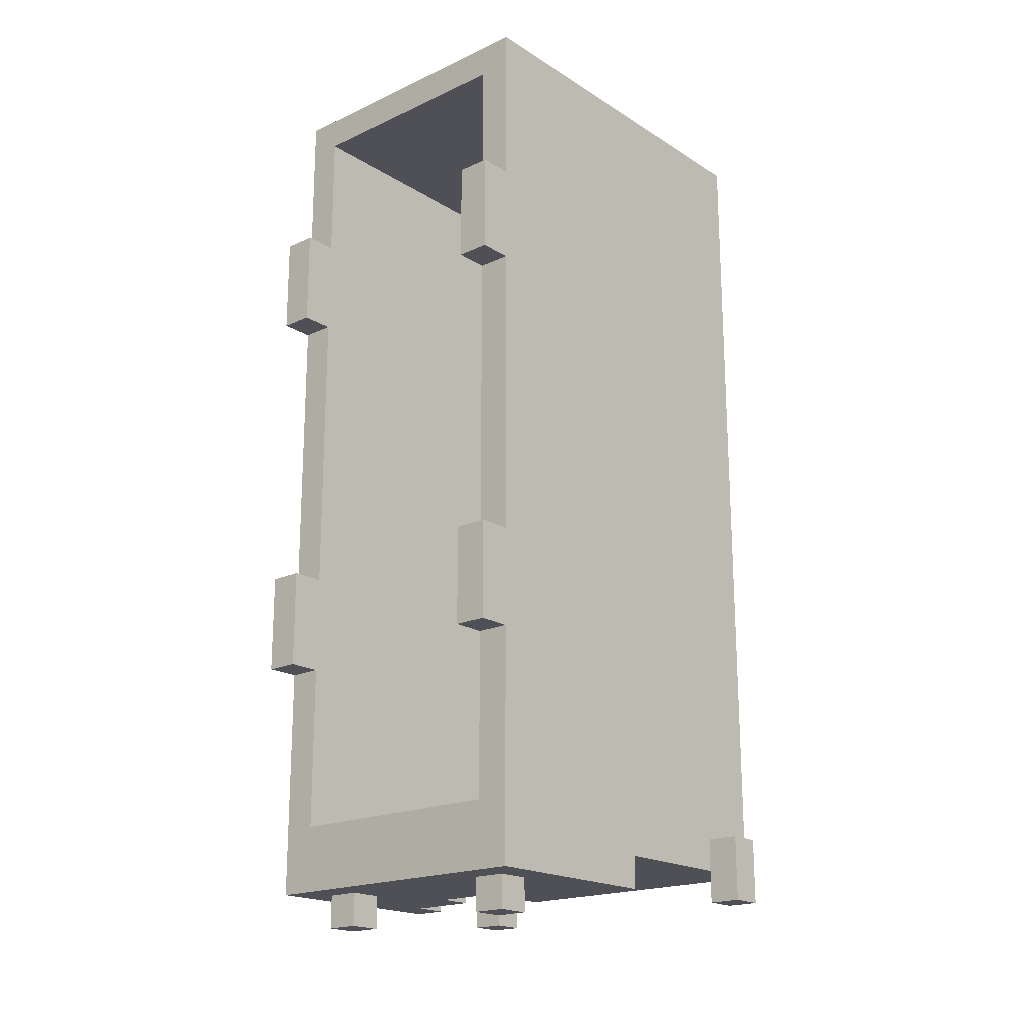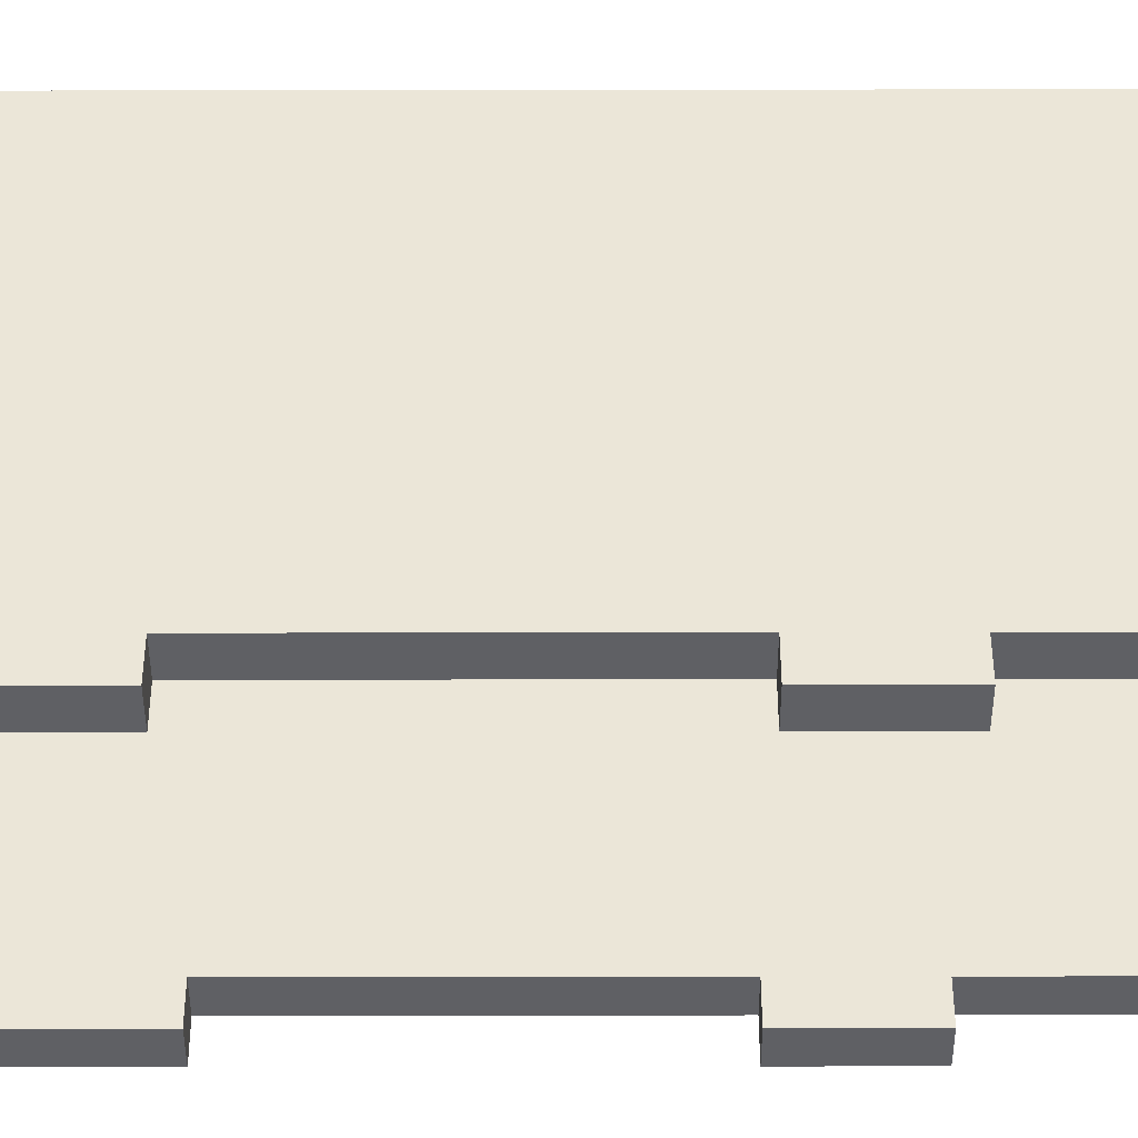
<metadata>
{"format":"obj","ext":"obj","renderer":"f3d","projection":"perspective","resolution":1024,"background":"white","views":[{"elev":-19.4,"azim":40.8,"up":"+Z"},{"elev":-43.4,"azim":90.1,"up":"+Y"}]}
</metadata>
<code>
o
v -0.5 1.1 -1.1
v -0.5 1.1 -1.3
v -0.5 1.2 -1.1
v -0.5 1.2 -1.3
v -0.4 0 0.9
v -0.4 0 0.6
v -0.4 0 -0.3
v -0.4 0 -0.6
v -0.4 0.1 1.4
v -0.4 0.1 0.9
v -0.4 0.1 0.8
v -0.4 0.1 0.7
v -0.4 0.1 0.6
v -0.4 0.1 -0.3
v -0.4 0.1 -0.4
v -0.4 0.1 -0.5
v -0.4 0.1 -0.6
v -0.4 0.1 -1.3
v -0.4 0.2 1.4
v -0.4 0.2 0.9
v -0.4 0.2 0.8
v -0.4 0.2 0.7
v -0.4 0.2 0.6
v -0.4 0.2 -0.3
v -0.4 0.2 -0.4
v -0.4 0.2 -0.5
v -0.4 0.2 -0.6
v -0.4 0.2 -1.3
v -0.4 0.3 1.4
v -0.4 0.3 0.9
v -0.4 0.3 0.6
v -0.4 0.3 -0.3
v -0.4 0.3 -0.6
v -0.4 0.3 -1.3
v -0.4 0.5 1.4
v -0.4 0.5 -1.1
v -0.4 0.5 -1.3
v -0.4 0.6 1.4
v -0.4 0.6 -1.1
v -0.4 0.7 1.3
v -0.4 0.7 -1.1
v -0.4 0.7 -1.2
v -0.4 0.7 -1.3
v -0.4 1.1 -1.1
v -0.4 1.1 -1.2
v -0.4 1.2 1.3
v -0.4 1.2 -1.1
v -0.4 1.2 -1.2
v -0.4 1.3 1.4
v -0.4 1.3 -1.2
v -0.3 0.2 -1.3
v -0.3 0.2 -1.4
v -0.3 0.3 -1.3
v -0.3 0.3 -1.4
v 0.2 0.5 -1.2
v 0.2 0.5 -1.3
v 0.2 0.6 -1.2
v 0.2 0.6 -1.3
v 0.3 0.2 -1.3
v 0.3 0.2 -1.4
v 0.3 0.3 -1.3
v 0.3 0.3 -1.4
v 0.4 0 0.9
v 0.4 0 0.6
v 0.4 0 -0.3
v 0.4 0 -0.6
v 0.4 0.1 1.3
v 0.4 0.1 0.9
v 0.4 0.1 0.8
v 0.4 0.1 0.7
v 0.4 0.1 0.6
v 0.4 0.1 -0.3
v 0.4 0.1 -0.4
v 0.4 0.1 -0.5
v 0.4 0.1 -0.6
v 0.4 0.1 -1.1
v 0.4 0.2 1.3
v 0.4 0.2 0.9
v 0.4 0.2 0.8
v 0.4 0.2 0.7
v 0.4 0.2 0.6
v 0.4 0.2 0.5
v 0.4 0.2 0
v 0.4 0.2 -0.3
v 0.4 0.2 -0.4
v 0.4 0.2 -0.5
v 0.4 0.2 -0.6
v 0.4 0.2 -0.7
v 0.4 0.2 -1.1
v 0.4 0.3 1.3
v 0.4 0.3 0.9
v 0.4 0.3 0.6
v 0.4 0.3 0.5
v 0.4 0.3 0
v 0.4 0.3 -0.3
v 0.4 0.3 -0.6
v 0.4 0.3 -0.7
v 0.4 0.3 -1.1
v 0.4 0.4 -1.1
v 0.4 0.5 1.3
v 0.4 0.5 0.5
v 0.4 0.5 0
v 0.4 0.5 -0.5
v 0.4 0.5 -0.7
v 0.4 0.6 1.3
v 0.4 0.6 0.5
v 0.4 0.6 0
v 0.4 0.6 -0.3
v 0.4 0.6 -1.2
v 0.4 0.6 -1.3
v 0.4 0.7 1.3
v 0.4 0.7 0.5
v 0.4 0.7 0
v 0.4 0.7 -0.3
v 0.4 0.7 -0.5
v 0.4 0.7 -0.7
v 0.4 0.7 -1.2
v 0.4 0.7 -1.3
v 0.4 1.2 1.3
v 0.4 1.2 -1.1
v 0.5 1.1 -1.2
v 0.5 1.1 -1.3
v 0.5 1.2 -1.2
v 0.5 1.2 -1.3
v -0.4 1.1 -1.2
v -0.4 1.1 -1.3
v -0.4 1.2 -1.2
v -0.4 1.2 -1.3
v -0.3 0 0.9
v -0.3 0 0.6
v -0.3 0 -0.3
v -0.3 0 -0.6
v -0.3 0.1 1.3
v -0.3 0.1 0.9
v -0.3 0.1 0.8
v -0.3 0.1 0.7
v -0.3 0.1 0.6
v -0.3 0.1 -0.3
v -0.3 0.1 -0.4
v -0.3 0.1 -0.5
v -0.3 0.1 -0.6
v -0.3 0.1 -1.1
v -0.3 0.2 1.3
v -0.3 0.2 0.9
v -0.3 0.2 0.8
v -0.3 0.2 0.7
v -0.3 0.2 0.6
v -0.3 0.2 -0.3
v -0.3 0.2 -0.4
v -0.3 0.2 -0.5
v -0.3 0.2 -0.6
v -0.3 0.2 -1.1
v -0.3 0.3 1.3
v -0.3 0.3 0.9
v -0.3 0.3 0.6
v -0.3 0.3 -0.3
v -0.3 0.3 -0.6
v -0.3 0.3 -1.1
v -0.3 0.4 -1.1
v -0.3 0.5 1.3
v -0.3 0.5 -1.1
v -0.3 0.6 1.3
v -0.3 0.6 -1.1
v -0.3 0.6 -1.2
v -0.3 0.6 -1.3
v -0.3 0.7 1.3
v -0.3 0.7 -1.1
v -0.3 0.7 -1.2
v -0.3 0.7 -1.3
v -0.3 1.2 1.3
v -0.3 1.2 -1.1
v -0.2 0.2 -1.3
v -0.2 0.2 -1.4
v -0.2 0.3 -1.3
v -0.2 0.3 -1.4
v -0.1 0.5 -1.2
v -0.1 0.5 -1.3
v -0.1 0.6 -1.2
v -0.1 0.6 -1.3
v 0.4 0.2 -1.3
v 0.4 0.2 -1.4
v 0.4 0.3 -1.3
v 0.4 0.3 -1.4
v 0.5 0 0.9
v 0.5 0 0.6
v 0.5 0 -0.3
v 0.5 0 -0.6
v 0.5 0.1 1.4
v 0.5 0.1 0.9
v 0.5 0.1 0.8
v 0.5 0.1 0.7
v 0.5 0.1 0.6
v 0.5 0.1 -0.3
v 0.5 0.1 -0.4
v 0.5 0.1 -0.5
v 0.5 0.1 -0.6
v 0.5 0.1 -1.3
v 0.5 0.2 1.4
v 0.5 0.2 0.9
v 0.5 0.2 0.8
v 0.5 0.2 0.7
v 0.5 0.2 0.6
v 0.5 0.2 0.5
v 0.5 0.2 0
v 0.5 0.2 -0.3
v 0.5 0.2 -0.4
v 0.5 0.2 -0.5
v 0.5 0.2 -0.6
v 0.5 0.2 -0.7
v 0.5 0.2 -1.1
v 0.5 0.2 -1.3
v 0.5 0.3 1.4
v 0.5 0.3 0.9
v 0.5 0.3 0.6
v 0.5 0.3 0.5
v 0.5 0.3 0
v 0.5 0.3 -0.3
v 0.5 0.3 -0.6
v 0.5 0.3 -0.7
v 0.5 0.3 -1.1
v 0.5 0.3 -1.3
v 0.5 0.5 1.4
v 0.5 0.5 0.5
v 0.5 0.5 0
v 0.5 0.5 -0.5
v 0.5 0.5 -0.7
v 0.5 0.5 -1.1
v 0.5 0.5 -1.3
v 0.5 0.6 1.4
v 0.5 0.6 0.5
v 0.5 0.6 0
v 0.5 0.6 -0.3
v 0.5 0.7 1.3
v 0.5 0.7 0.5
v 0.5 0.7 0
v 0.5 0.7 -0.3
v 0.5 0.7 -0.5
v 0.5 0.7 -0.7
v 0.5 0.7 -1.2
v 0.5 0.7 -1.3
v 0.5 1.1 -1.1
v 0.5 1.1 -1.2
v 0.5 1.2 1.3
v 0.5 1.2 -1.1
v 0.5 1.2 -1.2
v 0.5 1.3 1.4
v 0.5 1.3 -1.2
v 0.6 1.1 -1.1
v 0.6 1.1 -1.3
v 0.6 1.2 -1.1
v 0.6 1.2 -1.3
v -0.4 0.1 1.4
v -0.4 0.2 1.4
v -0.4 0.3 1.4
v -0.4 0.5 1.4
v -0.4 0.6 1.4
v -0.4 1.3 1.4
v -0.3 0.7 1.4
v -0.3 1.2 1.4
v -0.1 0.2 1.4
v -0.1 0.3 1.4
v 0.2 0.2 1.4
v 0.2 0.3 1.4
v 0.4 0.7 1.4
v 0.4 1.2 1.4
v 0.5 0.1 1.4
v 0.5 0.2 1.4
v 0.5 0.3 1.4
v 0.5 0.5 1.4
v 0.5 0.6 1.4
v 0.5 1.3 1.4
v -0.4 0 0.9
v -0.4 0.1 0.9
v -0.3 0 0.9
v -0.3 0.1 0.9
v 0.4 0 0.9
v 0.4 0.1 0.9
v 0.5 0 0.9
v 0.5 0.1 0.9
v -0.4 0 -0.3
v -0.4 0.1 -0.3
v -0.3 0 -0.3
v -0.3 0.1 -0.3
v 0.4 0 -0.3
v 0.4 0.1 -0.3
v 0.5 0 -0.3
v 0.5 0.1 -0.3
v -0.5 1.1 -1.1
v -0.5 1.2 -1.1
v -0.4 1.1 -1.1
v -0.4 1.2 -1.1
v -0.3 0.1 -1.1
v -0.3 0.2 -1.1
v -0.3 0.3 -1.1
v -0.3 0.4 -1.1
v -0.3 0.5 -1.1
v -0.3 0.6 -1.1
v -0.3 0.7 -1.1
v -0.3 1.2 -1.1
v -0.2 0.3 -1.1
v -0.2 0.4 -1.1
v 0.3 0.3 -1.1
v 0.3 0.4 -1.1
v 0.4 0.1 -1.1
v 0.4 0.2 -1.1
v 0.4 0.3 -1.1
v 0.4 0.4 -1.1
v 0.4 1.2 -1.1
v 0.5 1.1 -1.1
v 0.5 1.2 -1.1
v 0.6 1.1 -1.1
v 0.6 1.2 -1.1
v -0.3 0.1 1.3
v -0.3 0.2 1.3
v -0.3 0.3 1.3
v -0.3 0.5 1.3
v -0.3 0.6 1.3
v -0.3 0.7 1.3
v -0.3 1.2 1.3
v -0.1 0.2 1.3
v -0.1 0.3 1.3
v 0.2 0.2 1.3
v 0.2 0.3 1.3
v 0.4 0.1 1.3
v 0.4 0.2 1.3
v 0.4 0.3 1.3
v 0.4 0.5 1.3
v 0.4 0.6 1.3
v 0.4 0.7 1.3
v 0.4 1.2 1.3
v -0.4 0 0.6
v -0.4 0.1 0.6
v -0.3 0 0.6
v -0.3 0.1 0.6
v 0.4 0 0.6
v 0.4 0.1 0.6
v 0.5 0 0.6
v 0.5 0.1 0.6
v -0.4 0 -0.6
v -0.4 0.1 -0.6
v -0.3 0 -0.6
v -0.3 0.1 -0.6
v 0.4 0 -0.6
v 0.4 0.1 -0.6
v 0.5 0 -0.6
v 0.5 0.1 -0.6
v -0.4 0.7 -1.2
v -0.4 1.1 -1.2
v -0.4 1.2 -1.2
v -0.4 1.3 -1.2
v -0.3 0.6 -1.2
v -0.3 0.7 -1.2
v -0.3 1.2 -1.2
v -0.1 0.5 -1.2
v -0.1 0.6 -1.2
v 0.2 0.5 -1.2
v 0.2 0.6 -1.2
v 0.4 0.6 -1.2
v 0.4 0.7 -1.2
v 0.4 1.2 -1.2
v 0.5 0.7 -1.2
v 0.5 1.1 -1.2
v 0.5 1.2 -1.2
v 0.5 1.3 -1.2
v -0.5 1.1 -1.3
v -0.5 1.2 -1.3
v -0.4 0.1 -1.3
v -0.4 0.2 -1.3
v -0.4 0.3 -1.3
v -0.4 0.5 -1.3
v -0.4 0.7 -1.3
v -0.4 1.1 -1.3
v -0.4 1.2 -1.3
v -0.3 0.2 -1.3
v -0.3 0.3 -1.3
v -0.3 0.6 -1.3
v -0.3 0.7 -1.3
v -0.2 0.2 -1.3
v -0.2 0.3 -1.3
v -0.1 0.5 -1.3
v -0.1 0.6 -1.3
v 0.2 0.5 -1.3
v 0.2 0.6 -1.3
v 0.3 0.2 -1.3
v 0.3 0.3 -1.3
v 0.4 0.2 -1.3
v 0.4 0.3 -1.3
v 0.4 0.6 -1.3
v 0.4 0.7 -1.3
v 0.5 0.1 -1.3
v 0.5 0.2 -1.3
v 0.5 0.3 -1.3
v 0.5 0.5 -1.3
v 0.5 0.7 -1.3
v 0.5 1.1 -1.3
v 0.5 1.2 -1.3
v 0.6 1.1 -1.3
v 0.6 1.2 -1.3
v -0.3 0.2 -1.4
v -0.3 0.3 -1.4
v -0.2 0.2 -1.4
v -0.2 0.3 -1.4
v 0.3 0.2 -1.4
v 0.3 0.3 -1.4
v 0.4 0.2 -1.4
v 0.4 0.3 -1.4
v -0.4 0 0.9
v -0.3 0 0.9
v 0.4 0 0.9
v 0.5 0 0.9
v -0.4 0 0.6
v -0.3 0 0.6
v 0.4 0 0.6
v 0.5 0 0.6
v -0.4 0 -0.3
v -0.3 0 -0.3
v 0.4 0 -0.3
v 0.5 0 -0.3
v -0.4 0 -0.6
v -0.3 0 -0.6
v 0.4 0 -0.6
v 0.5 0 -0.6
v -0.4 0.1 1.4
v 0.5 0.1 1.4
v -0.3 0.1 1.3
v 0.4 0.1 1.3
v -0.4 0.1 0.9
v -0.3 0.1 0.9
v 0.4 0.1 0.9
v 0.5 0.1 0.9
v -0.4 0.1 0.6
v -0.3 0.1 0.6
v 0.4 0.1 0.6
v 0.5 0.1 0.6
v -0.4 0.1 -0.3
v -0.3 0.1 -0.3
v 0.4 0.1 -0.3
v 0.5 0.1 -0.3
v -0.4 0.1 -0.6
v -0.3 0.1 -0.6
v 0.4 0.1 -0.6
v 0.5 0.1 -0.6
v -0.3 0.1 -1.1
v 0.4 0.1 -1.1
v -0.4 0.1 -1.3
v 0.5 0.1 -1.3
v -0.3 0.2 -1.3
v -0.2 0.2 -1.3
v 0.3 0.2 -1.3
v 0.4 0.2 -1.3
v -0.3 0.2 -1.4
v -0.2 0.2 -1.4
v 0.3 0.2 -1.4
v 0.4 0.2 -1.4
v -0.5 1.1 -1.1
v -0.4 1.1 -1.1
v 0.5 1.1 -1.1
v 0.6 1.1 -1.1
v -0.4 1.1 -1.2
v 0.5 1.1 -1.2
v -0.5 1.1 -1.3
v -0.4 1.1 -1.3
v 0.5 1.1 -1.3
v 0.6 1.1 -1.3
v -0.3 1.2 1.3
v 0.4 1.2 1.3
v -0.3 1.2 -1.1
v 0.4 1.2 -1.1
v -0.3 0.3 -1.3
v -0.2 0.3 -1.3
v 0.3 0.3 -1.3
v 0.4 0.3 -1.3
v -0.3 0.3 -1.4
v -0.2 0.3 -1.4
v 0.3 0.3 -1.4
v 0.4 0.3 -1.4
v -0.1 0.5 -1.2
v 0.2 0.5 -1.2
v -0.1 0.5 -1.3
v 0.2 0.5 -1.3
v -0.3 0.6 -1.2
v -0.1 0.6 -1.2
v 0.2 0.6 -1.2
v 0.4 0.6 -1.2
v -0.3 0.6 -1.3
v -0.1 0.6 -1.3
v 0.2 0.6 -1.3
v 0.4 0.6 -1.3
v -0.4 0.7 -1.2
v -0.3 0.7 -1.2
v 0.4 0.7 -1.2
v 0.5 0.7 -1.2
v -0.4 0.7 -1.3
v -0.3 0.7 -1.3
v 0.4 0.7 -1.3
v 0.5 0.7 -1.3
v -0.5 1.2 -1.1
v -0.4 1.2 -1.1
v 0.5 1.2 -1.1
v 0.6 1.2 -1.1
v -0.4 1.2 -1.2
v 0.5 1.2 -1.2
v -0.5 1.2 -1.3
v -0.4 1.2 -1.3
v 0.5 1.2 -1.3
v 0.6 1.2 -1.3
v -0.4 1.3 1.4
v 0.5 1.3 1.4
v -0.4 1.3 -1.2
v 0.5 1.3 -1.2
f 3 2 1
f 4 2 3
f 10 6 5
f 11 6 10
f 12 6 11
f 13 6 12
f 14 8 7
f 15 8 14
f 16 8 15
f 17 8 16
f 19 10 9
f 20 11 10
f 20 10 19
f 21 12 11
f 21 11 20
f 22 13 12
f 22 12 21
f 23 14 13
f 23 13 22
f 24 15 14
f 24 14 23
f 25 16 15
f 25 15 24
f 26 17 16
f 26 16 25
f 27 18 17
f 27 17 26
f 28 18 27
f 29 20 19
f 30 21 20
f 30 20 29
f 30 22 21
f 30 23 22
f 31 24 23
f 31 23 30
f 32 26 25
f 32 24 31
f 32 27 26
f 32 25 24
f 33 28 27
f 33 27 32
f 34 28 33
f 35 31 30
f 35 32 31
f 35 34 33
f 35 33 32
f 35 30 29
f 36 34 35
f 37 34 36
f 38 36 35
f 39 37 36
f 39 36 38
f 40 39 38
f 41 37 39
f 41 39 40
f 42 37 41
f 43 37 42
f 44 41 40
f 44 42 41
f 45 42 44
f 46 40 38
f 46 44 40
f 47 44 46
f 49 46 38
f 49 48 47
f 49 47 46
f 50 48 49
f 53 52 51
f 54 52 53
f 57 56 55
f 58 56 57
f 61 60 59
f 62 60 61
f 68 64 63
f 69 64 68
f 70 64 69
f 71 64 70
f 72 66 65
f 73 66 72
f 74 66 73
f 75 66 74
f 77 68 67
f 78 69 68
f 78 68 77
f 79 70 69
f 79 69 78
f 80 71 70
f 80 70 79
f 81 72 71
f 81 71 80
f 82 72 81
f 83 72 82
f 84 73 72
f 84 72 83
f 85 74 73
f 85 73 84
f 86 75 74
f 86 74 85
f 87 76 75
f 87 75 86
f 88 76 87
f 89 76 88
f 90 78 77
f 91 79 78
f 91 78 90
f 91 80 79
f 91 81 80
f 92 82 81
f 92 81 91
f 93 83 82
f 93 82 92
f 94 84 83
f 94 83 93
f 95 86 85
f 95 84 94
f 95 85 84
f 95 87 86
f 96 88 87
f 96 87 95
f 97 89 88
f 97 88 96
f 98 89 97
f 99 98 97
f 100 92 91
f 100 93 92
f 100 91 90
f 101 94 93
f 101 93 100
f 102 96 95
f 102 94 101
f 102 95 94
f 102 97 96
f 103 97 102
f 104 99 97
f 104 97 103
f 105 101 100
f 106 102 101
f 106 101 105
f 107 103 102
f 107 102 106
f 108 103 107
f 111 106 105
f 112 107 106
f 112 106 111
f 113 108 107
f 113 107 112
f 114 103 108
f 114 108 113
f 115 104 103
f 115 103 114
f 116 99 104
f 116 104 115
f 117 110 109
f 118 110 117
f 119 113 112
f 119 115 114
f 119 112 111
f 119 116 115
f 119 114 113
f 120 99 116
f 120 116 119
f 123 122 121
f 124 122 123
f 125 126 127
f 127 126 128
f 129 130 134
f 134 130 135
f 135 130 136
f 136 130 137
f 131 132 138
f 138 132 139
f 139 132 140
f 140 132 141
f 133 134 143
f 134 135 144
f 143 134 144
f 135 136 145
f 144 135 145
f 136 137 146
f 145 136 146
f 137 138 147
f 146 137 147
f 138 139 148
f 147 138 148
f 139 140 149
f 148 139 149
f 140 141 150
f 149 140 150
f 141 142 151
f 150 141 151
f 151 142 152
f 143 144 153
f 144 145 154
f 153 144 154
f 145 146 154
f 146 147 154
f 147 148 155
f 154 147 155
f 149 150 156
f 155 148 156
f 150 151 156
f 148 149 156
f 151 152 157
f 156 151 157
f 157 152 158
f 154 155 159
f 155 156 159
f 157 158 159
f 156 157 159
f 153 154 159
f 153 159 160
f 160 159 161
f 160 161 162
f 162 161 163
f 162 163 166
f 166 163 167
f 164 165 168
f 168 165 169
f 166 167 170
f 170 167 171
f 172 173 174
f 174 173 175
f 176 177 178
f 178 177 179
f 180 181 182
f 182 181 183
f 184 185 189
f 189 185 190
f 190 185 191
f 191 185 192
f 186 187 193
f 193 187 194
f 194 187 195
f 195 187 196
f 188 189 198
f 189 190 199
f 198 189 199
f 190 191 200
f 199 190 200
f 191 192 201
f 200 191 201
f 192 193 202
f 201 192 202
f 202 193 203
f 203 193 204
f 193 194 205
f 204 193 205
f 194 195 206
f 205 194 206
f 195 196 207
f 206 195 207
f 196 197 208
f 207 196 208
f 208 197 209
f 209 197 210
f 210 197 211
f 198 199 212
f 199 200 213
f 212 199 213
f 200 201 213
f 201 202 213
f 202 203 214
f 213 202 214
f 203 204 215
f 214 203 215
f 204 205 216
f 215 204 216
f 206 207 217
f 216 205 217
f 205 206 217
f 207 208 217
f 208 209 218
f 217 208 218
f 209 210 219
f 218 209 219
f 210 211 220
f 219 210 220
f 220 211 221
f 213 214 222
f 214 215 222
f 212 213 222
f 215 216 223
f 222 215 223
f 218 219 224
f 223 216 224
f 216 217 224
f 217 218 224
f 224 219 225
f 219 220 226
f 225 219 226
f 220 221 227
f 226 220 227
f 227 221 228
f 222 223 229
f 223 224 230
f 229 223 230
f 224 225 231
f 230 224 231
f 231 225 232
f 229 230 233
f 230 231 234
f 233 230 234
f 231 232 235
f 234 231 235
f 232 225 236
f 235 232 236
f 225 226 237
f 236 225 237
f 226 227 238
f 237 226 238
f 227 228 239
f 239 228 240
f 235 236 241
f 234 235 241
f 227 239 241
f 237 238 241
f 233 234 241
f 236 237 241
f 238 227 241
f 241 239 242
f 229 233 243
f 233 241 243
f 243 241 244
f 229 243 246
f 244 245 246
f 243 244 246
f 246 245 247
f 248 249 250
f 250 249 251
f 258 257 256
f 259 257 258
f 260 253 252
f 260 254 253
f 261 255 254
f 261 254 260
f 262 260 252
f 262 261 260
f 263 255 261
f 263 261 262
f 264 259 258
f 264 258 256
f 265 257 259
f 265 259 264
f 266 262 252
f 267 263 262
f 267 262 266
f 268 255 263
f 268 263 267
f 269 256 255
f 269 255 268
f 270 264 256
f 270 256 269
f 270 265 264
f 271 257 265
f 271 265 270
f 274 273 272
f 275 273 274
f 278 277 276
f 279 277 278
f 282 281 280
f 283 281 282
f 286 285 284
f 287 285 286
f 290 289 288
f 291 289 290
f 300 294 293
f 300 295 294
f 301 299 298
f 301 295 300
f 301 298 297
f 301 297 296
f 301 296 295
f 302 300 293
f 302 301 300
f 303 299 301
f 303 301 302
f 304 293 292
f 305 302 293
f 305 293 304
f 306 303 302
f 306 302 305
f 307 299 303
f 307 303 306
f 308 299 307
f 311 310 309
f 312 310 311
f 313 314 320
f 314 315 320
f 315 316 321
f 320 315 321
f 313 320 322
f 320 321 322
f 321 316 323
f 322 321 323
f 313 322 324
f 322 323 325
f 324 322 325
f 323 316 326
f 325 323 326
f 316 317 327
f 326 316 327
f 317 318 328
f 327 317 328
f 318 319 329
f 328 318 329
f 329 319 330
f 331 332 333
f 333 332 334
f 335 336 337
f 337 336 338
f 339 340 341
f 341 340 342
f 343 344 345
f 345 344 346
f 347 348 352
f 349 350 352
f 348 349 352
f 352 350 353
f 351 352 355
f 352 353 355
f 354 355 356
f 355 353 357
f 356 355 357
f 357 353 358
f 358 353 359
f 353 350 360
f 359 353 360
f 359 360 361
f 361 360 362
f 360 350 363
f 362 360 363
f 363 350 364
f 365 366 372
f 372 366 373
f 367 368 374
f 368 369 374
f 369 370 375
f 374 369 375
f 370 371 376
f 376 371 377
f 367 374 378
f 375 370 379
f 370 376 380
f 379 370 380
f 380 376 381
f 379 380 382
f 367 378 384
f 378 379 384
f 379 382 385
f 384 379 385
f 367 384 386
f 385 382 387
f 382 383 388
f 367 386 390
f 386 387 391
f 390 386 391
f 387 382 392
f 391 387 392
f 388 389 393
f 392 382 393
f 382 388 393
f 393 389 394
f 395 396 397
f 397 396 398
f 399 400 401
f 401 400 402
f 403 404 405
f 405 404 406
f 411 408 407
f 412 408 411
f 413 410 409
f 414 410 413
f 419 416 415
f 420 416 419
f 421 418 417
f 422 418 421
f 425 424 423
f 426 424 425
f 427 425 423
f 428 425 427
f 429 424 426
f 430 424 429
f 435 432 431
f 436 432 435
f 437 434 433
f 438 434 437
f 443 440 439
f 444 442 441
f 445 443 439
f 445 444 443
f 446 442 444
f 446 444 445
f 451 448 447
f 452 448 451
f 453 450 449
f 454 450 453
f 459 456 455
f 460 458 457
f 461 459 455
f 462 459 461
f 463 458 460
f 464 458 463
f 467 466 465
f 468 466 467
f 469 470 473
f 473 470 474
f 471 472 475
f 475 472 476
f 477 478 479
f 479 478 480
f 481 482 485
f 485 482 486
f 483 484 487
f 487 484 488
f 489 490 493
f 493 490 494
f 491 492 495
f 495 492 496
f 497 498 501
f 499 500 502
f 497 501 503
f 503 501 504
f 502 500 505
f 505 500 506
f 507 508 509
f 509 508 510

</code>
